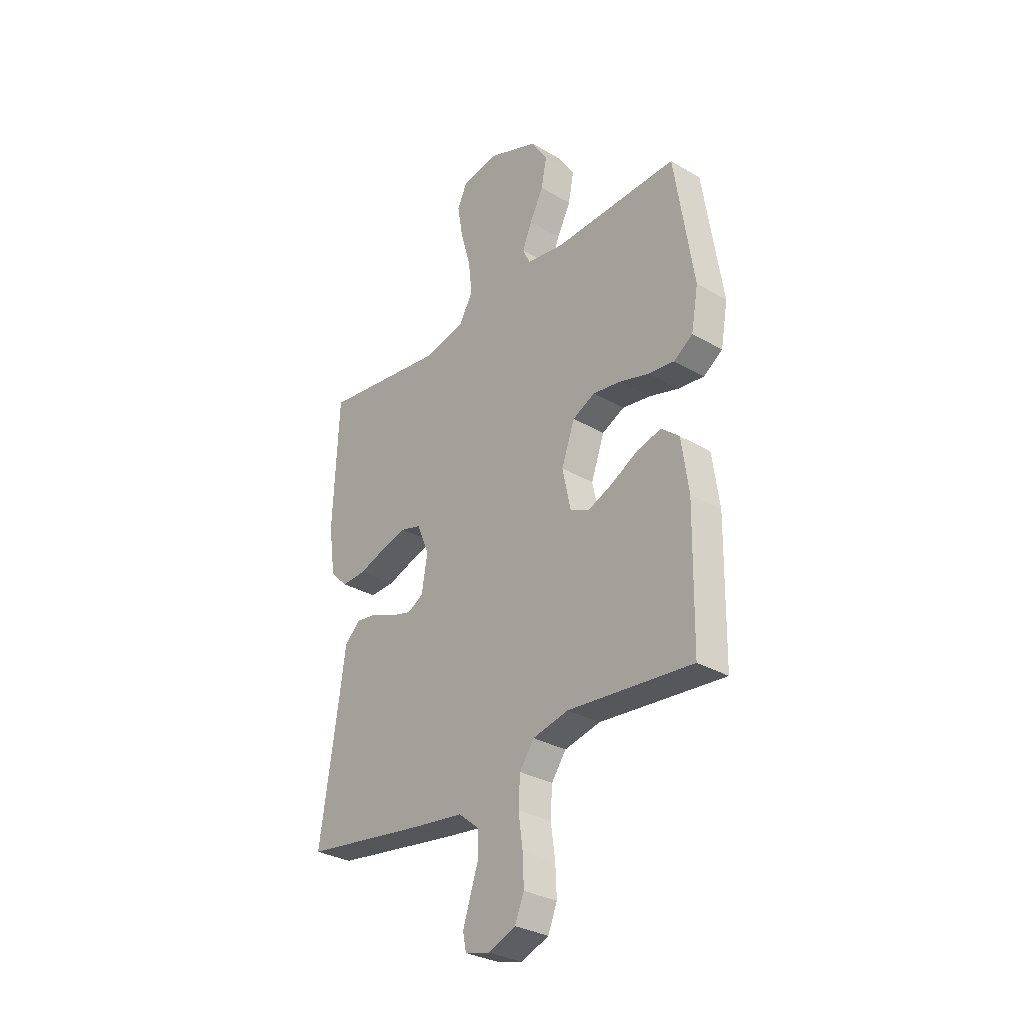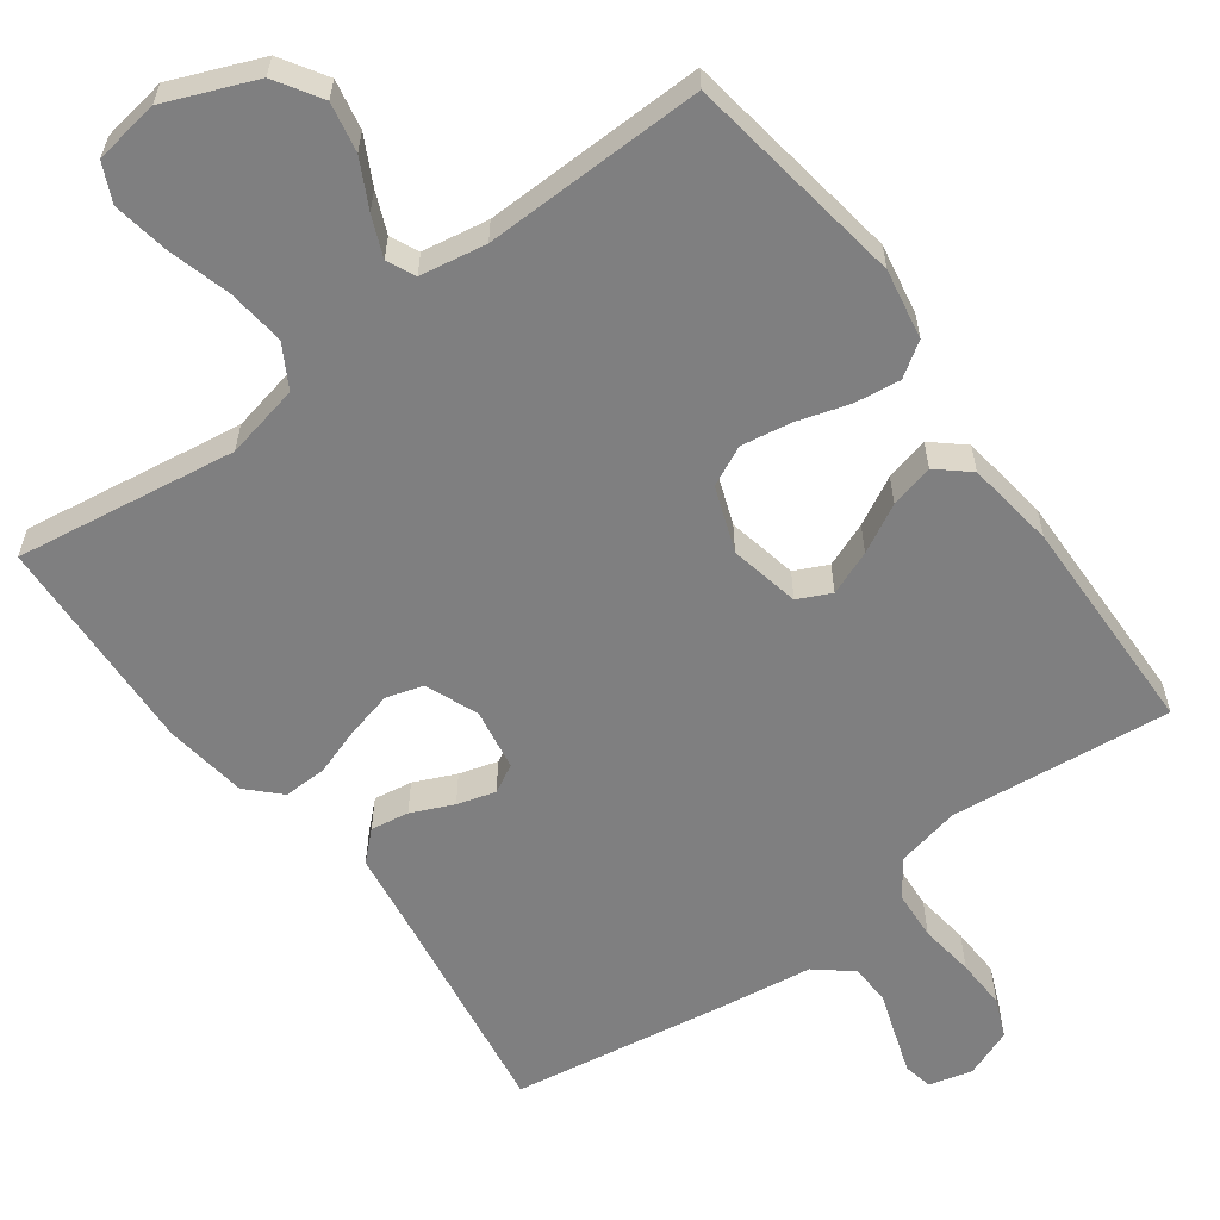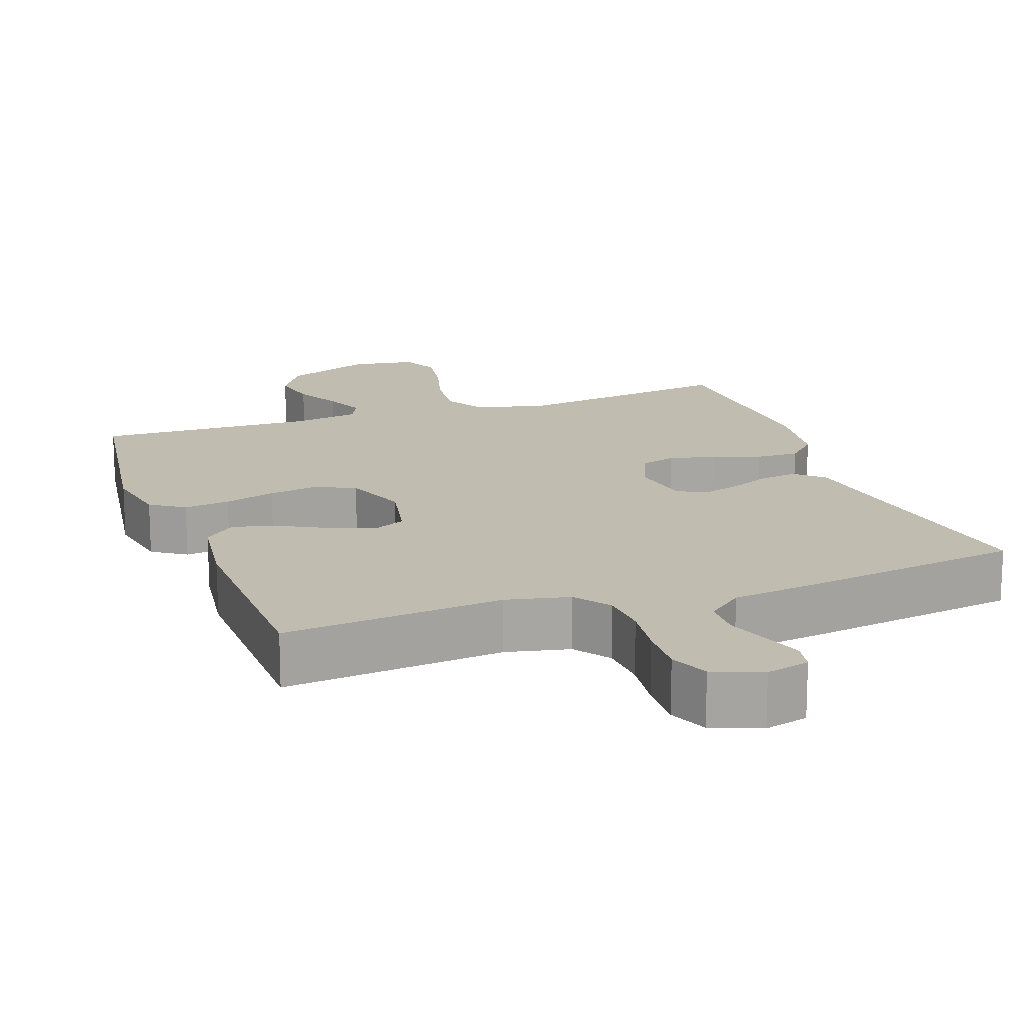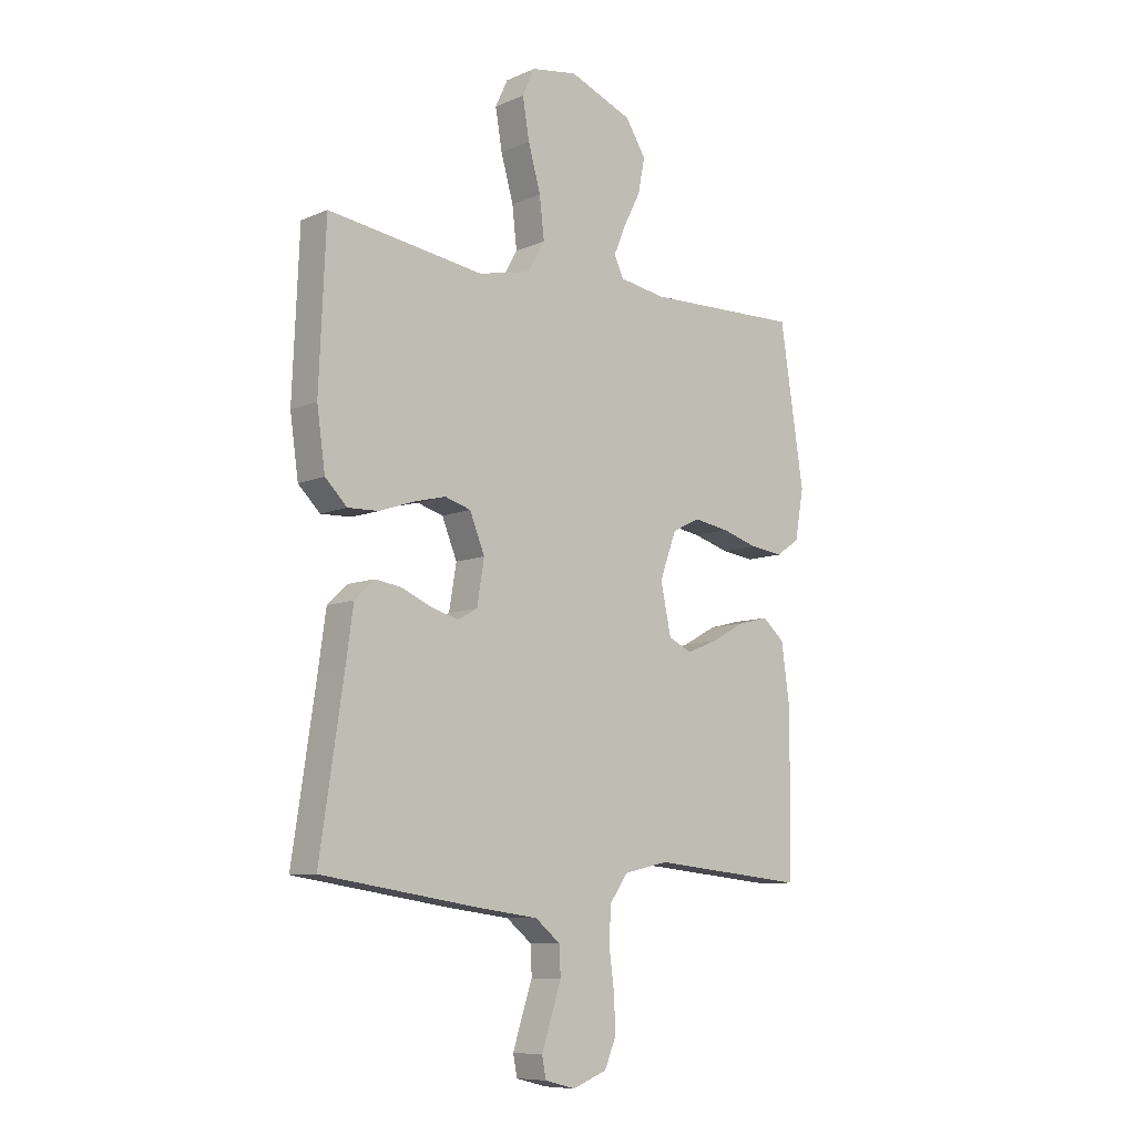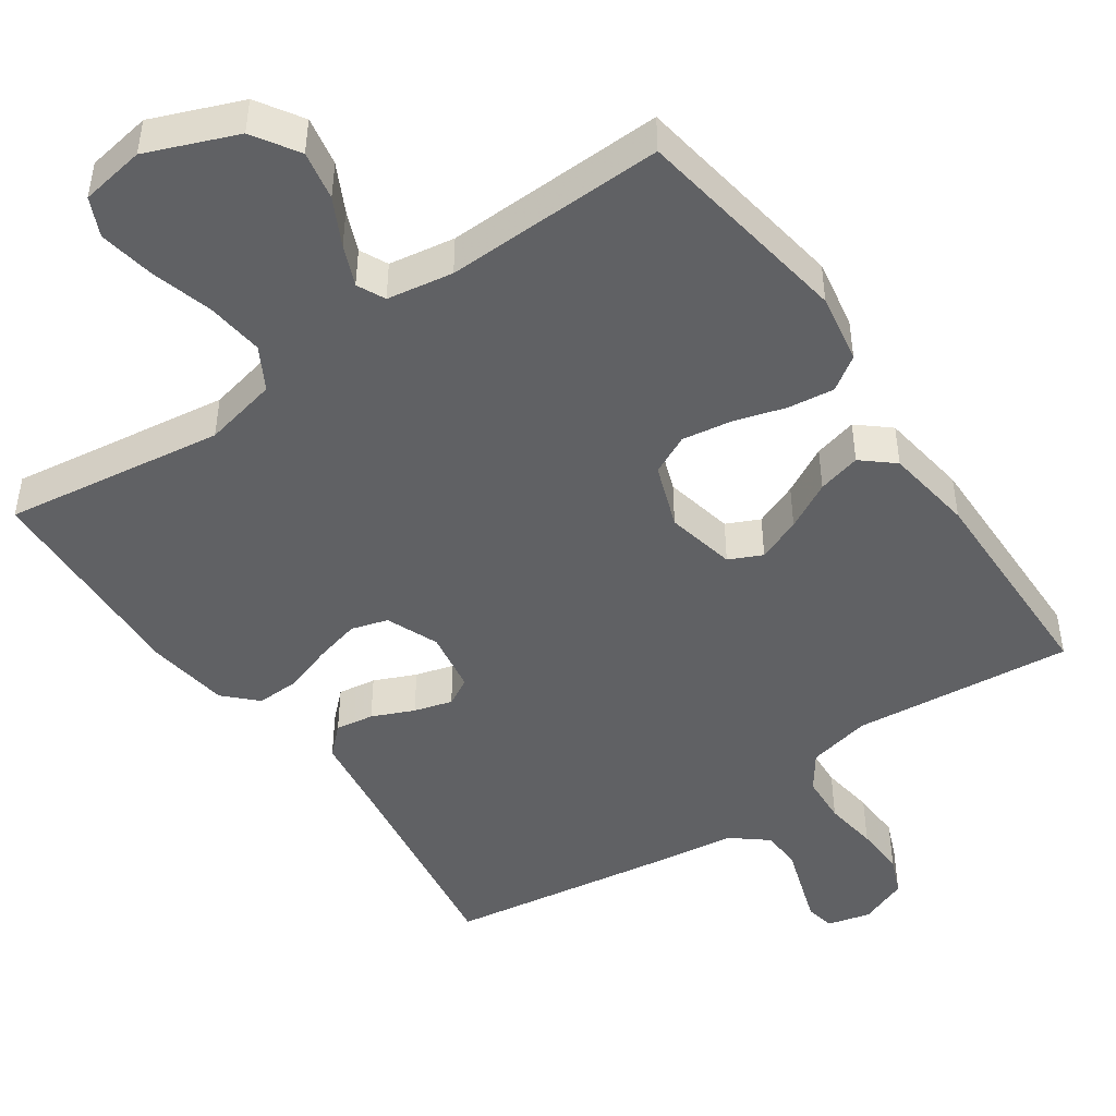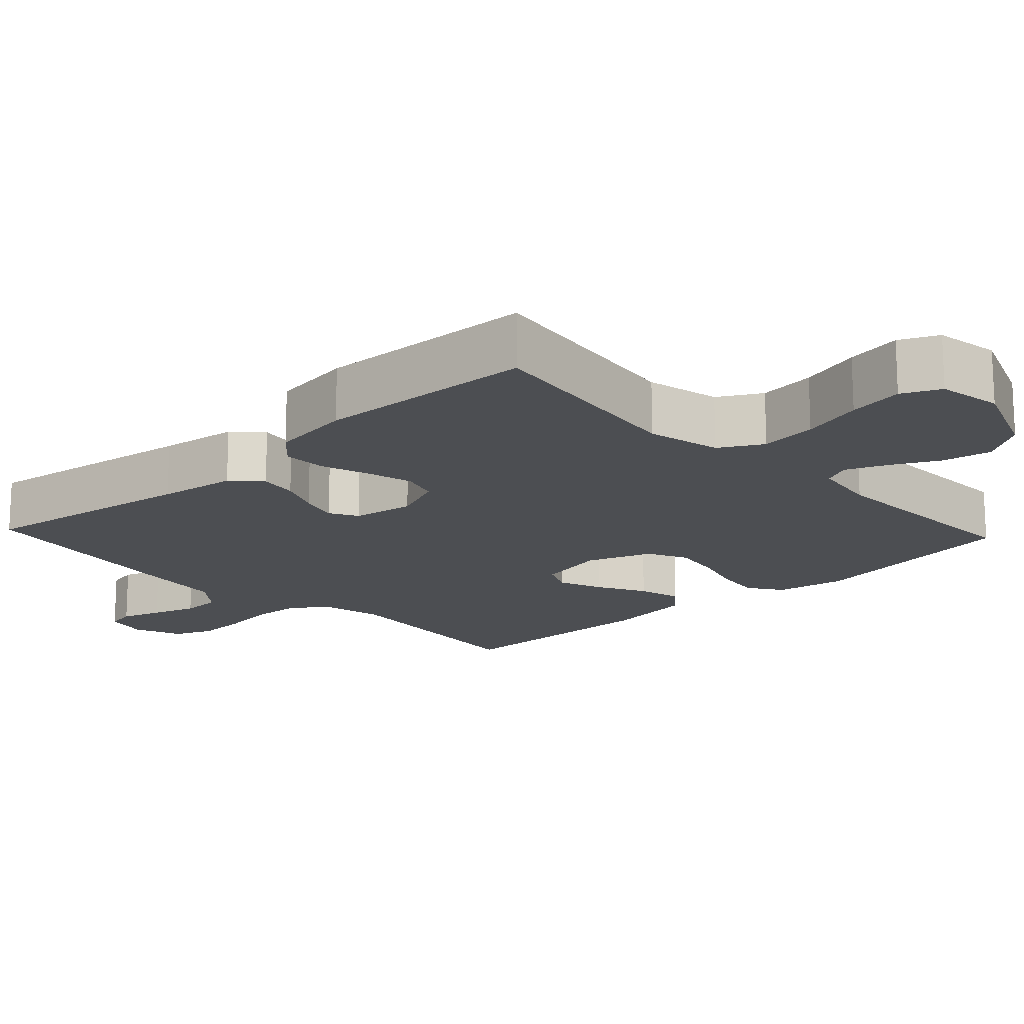
<metadata>
{"format":"obj","ext":"obj","renderer":"f3d","projection":"perspective","resolution":1024,"background":"white","views":[{"elev":-31.1,"azim":50.1,"up":"+Z"},{"elev":-59.8,"azim":36.1,"up":"+Y"},{"elev":16.4,"azim":160.2,"up":"+Y"},{"elev":-8.8,"azim":-41.4,"up":"+Z"},{"elev":-46.9,"azim":34.8,"up":"+Y"},{"elev":-16.7,"azim":-46.8,"up":"+Y"}]}
</metadata>
<code>
v 0.5 0.07 0.5
v 0.546 0.07 0.2
v 0.529 0.07 0.105
v 0.483 0.07 0.074
v 0.42 0.07 0.082
v 0.35 0.07 0.103
v 0.282 0.07 0.114
v 0.228 0.07 0.088
v 0.196 0.07 0
v 0.216 0.07 -0.095
v 0.261 0.07 -0.116
v 0.321 0.07 -0.092
v 0.386 0.07 -0.057
v 0.445 0.07 -0.042
v 0.488 0.07 -0.079
v 0.505 0.07 -0.2
v 0.5 0.07 -0.5
v 0.2 0.07 -0.47
v 0.114 0.07 -0.489
v 0.079 0.07 -0.538
v 0.075 0.07 -0.605
v 0.085 0.07 -0.679
v 0.088 0.07 -0.748
v 0.066 0.07 -0.801
v 0 0.07 -0.827
v -0.059 0.07 -0.812
v -0.067 0.07 -0.772
v -0.049 0.07 -0.717
v -0.029 0.07 -0.657
v -0.031 0.07 -0.602
v -0.08 0.07 -0.562
v -0.2 0.07 -0.546
v -0.5 0.07 -0.5
v -0.455 0.07 -0.2
v -0.44 0.07 -0.093
v -0.402 0.07 -0.057
v -0.35 0.07 -0.065
v -0.293 0.07 -0.09
v -0.241 0.07 -0.105
v -0.203 0.07 -0.084
v -0.189 0.07 0
v -0.218 0.07 0.071
v -0.268 0.07 0.086
v -0.331 0.07 0.07
v -0.396 0.07 0.048
v -0.455 0.07 0.046
v -0.497 0.07 0.088
v -0.513 0.07 0.2
v -0.5 0.07 0.5
v -0.2 0.07 0.457
v -0.099 0.07 0.479
v -0.066 0.07 0.537
v -0.075 0.07 0.615
v -0.099 0.07 0.7
v -0.112 0.07 0.776
v -0.088 0.07 0.828
v 0 0.07 0.842
v 0.122 0.07 0.793
v 0.161 0.07 0.731
v 0.148 0.07 0.664
v 0.115 0.07 0.6
v 0.092 0.07 0.545
v 0.11 0.07 0.507
v 0.2 0.07 0.492
v 0.5 0 0.5
v 0.546 0 0.2
v 0.529 0 0.105
v 0.483 0 0.074
v 0.42 0 0.082
v 0.35 0 0.103
v 0.282 0 0.114
v 0.228 0 0.088
v 0.196 0 0
v 0.216 0 -0.095
v 0.261 0 -0.116
v 0.321 0 -0.092
v 0.386 0 -0.057
v 0.445 0 -0.042
v 0.488 0 -0.079
v 0.505 0 -0.2
v 0.5 0 -0.5
v 0.2 0 -0.47
v 0.114 0 -0.489
v 0.079 0 -0.538
v 0.075 0 -0.605
v 0.085 0 -0.679
v 0.088 0 -0.748
v 0.066 0 -0.801
v 0 0 -0.827
v -0.059 0 -0.812
v -0.067 0 -0.772
v -0.049 0 -0.717
v -0.029 0 -0.657
v -0.031 0 -0.602
v -0.08 0 -0.562
v -0.2 0 -0.546
v -0.5 0 -0.5
v -0.455 0 -0.2
v -0.44 0 -0.093
v -0.402 0 -0.057
v -0.35 0 -0.065
v -0.293 0 -0.09
v -0.241 0 -0.105
v -0.203 0 -0.084
v -0.189 0 0
v -0.218 0 0.071
v -0.268 0 0.086
v -0.331 0 0.07
v -0.396 0 0.048
v -0.455 0 0.046
v -0.497 0 0.088
v -0.513 0 0.2
v -0.5 0 0.5
v -0.2 0 0.457
v -0.099 0 0.479
v -0.066 0 0.537
v -0.075 0 0.615
v -0.099 0 0.7
v -0.112 0 0.776
v -0.088 0 0.828
v 0 0 0.842
v 0.122 0 0.793
v 0.161 0 0.731
v 0.148 0 0.664
v 0.115 0 0.6
v 0.092 0 0.545
v 0.11 0 0.507
v 0.2 0 0.492
f 58 59 60 61
f 58 61 62
f 57 58 62
f 56 57 62
f 53 54 55 56
f 52 53 56 62
f 51 52 62 63
f 47 48 49 50
f 44 45 46 47
f 43 44 47 50
f 42 43 50 51
f 35 36 37 38
f 34 35 38 39
f 31 32 33 34
f 30 31 34 39
f 26 27 28 29
f 24 25 26 29
f 24 29 30
f 21 22 23 24
f 21 24 30 39
f 15 16 17 18
f 15 18 19
f 12 13 14 15
f 11 12 15 19
f 10 11 19 20
f 3 4 5 6
f 3 6 7
f 64 1 2 3
f 64 3 7
f 63 64 7 8
f 41 42 51 63
f 40 41 63 8
f 20 21 39 40
f 9 10 20 40
f 8 9 40
f 125 124 123 122
f 126 125 122
f 126 122 121
f 126 121 120
f 120 119 118 117
f 126 120 117 116
f 127 126 116 115
f 114 113 112 111
f 111 110 109 108
f 114 111 108 107
f 115 114 107 106
f 102 101 100 99
f 103 102 99 98
f 98 97 96 95
f 103 98 95 94
f 93 92 91 90
f 93 90 89 88
f 94 93 88
f 88 87 86 85
f 103 94 88 85
f 82 81 80 79
f 83 82 79
f 79 78 77 76
f 83 79 76 75
f 84 83 75 74
f 70 69 68 67
f 71 70 67
f 67 66 65 128
f 71 67 128
f 72 71 128 127
f 127 115 106 105
f 72 127 105 104
f 104 103 85 84
f 104 84 74 73
f 104 73 72
f 1 65 66 2
f 2 66 67 3
f 3 67 68 4
f 4 68 69 5
f 5 69 70 6
f 6 70 71 7
f 7 71 72 8
f 8 72 73 9
f 9 73 74 10
f 10 74 75 11
f 11 75 76 12
f 12 76 77 13
f 13 77 78 14
f 14 78 79 15
f 15 79 80 16
f 16 80 81 17
f 17 81 82 18
f 18 82 83 19
f 19 83 84 20
f 20 84 85 21
f 21 85 86 22
f 22 86 87 23
f 23 87 88 24
f 24 88 89 25
f 25 89 90 26
f 26 90 91 27
f 27 91 92 28
f 28 92 93 29
f 29 93 94 30
f 30 94 95 31
f 31 95 96 32
f 32 96 97 33
f 33 97 98 34
f 34 98 99 35
f 35 99 100 36
f 36 100 101 37
f 37 101 102 38
f 38 102 103 39
f 39 103 104 40
f 40 104 105 41
f 41 105 106 42
f 42 106 107 43
f 43 107 108 44
f 44 108 109 45
f 45 109 110 46
f 46 110 111 47
f 47 111 112 48
f 48 112 113 49
f 49 113 114 50
f 50 114 115 51
f 51 115 116 52
f 52 116 117 53
f 53 117 118 54
f 54 118 119 55
f 55 119 120 56
f 56 120 121 57
f 57 121 122 58
f 58 122 123 59
f 59 123 124 60
f 60 124 125 61
f 61 125 126 62
f 62 126 127 63
f 63 127 128 64
f 64 128 65 1

</code>
